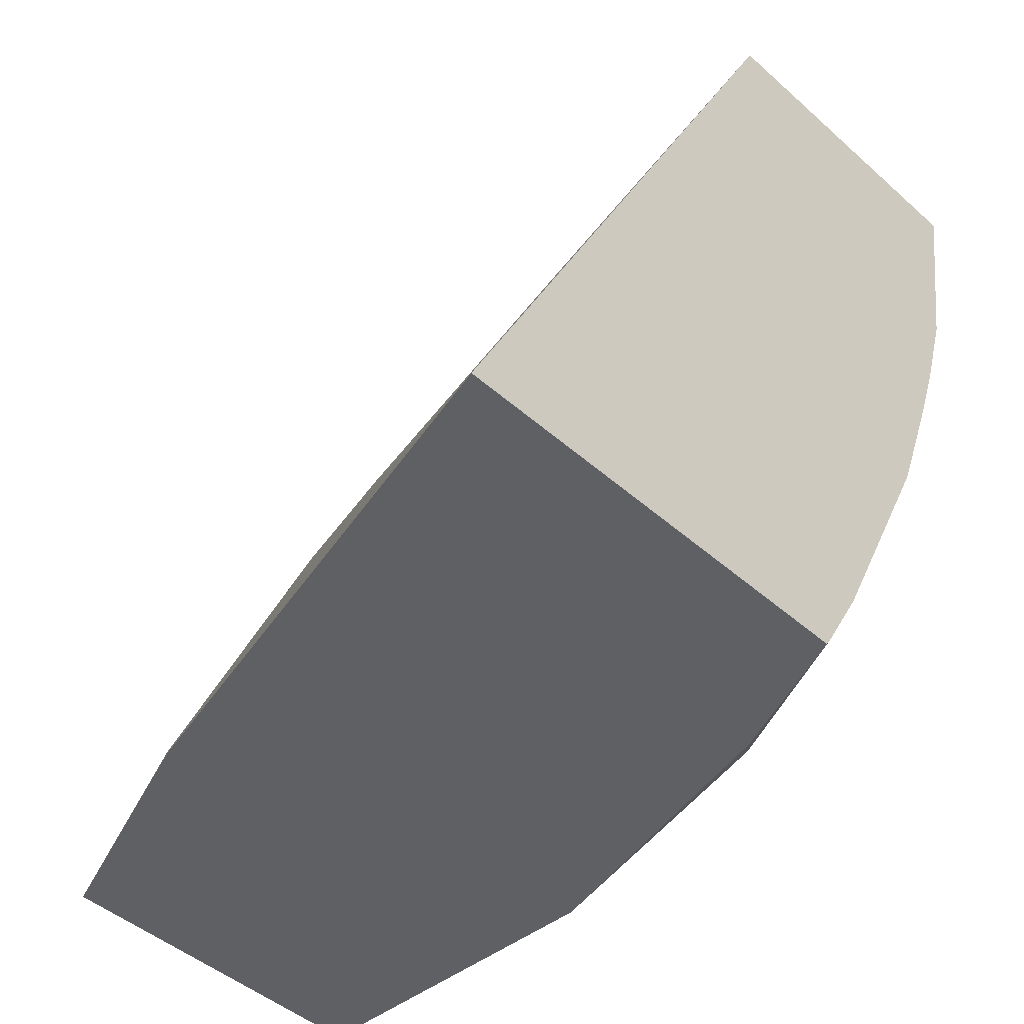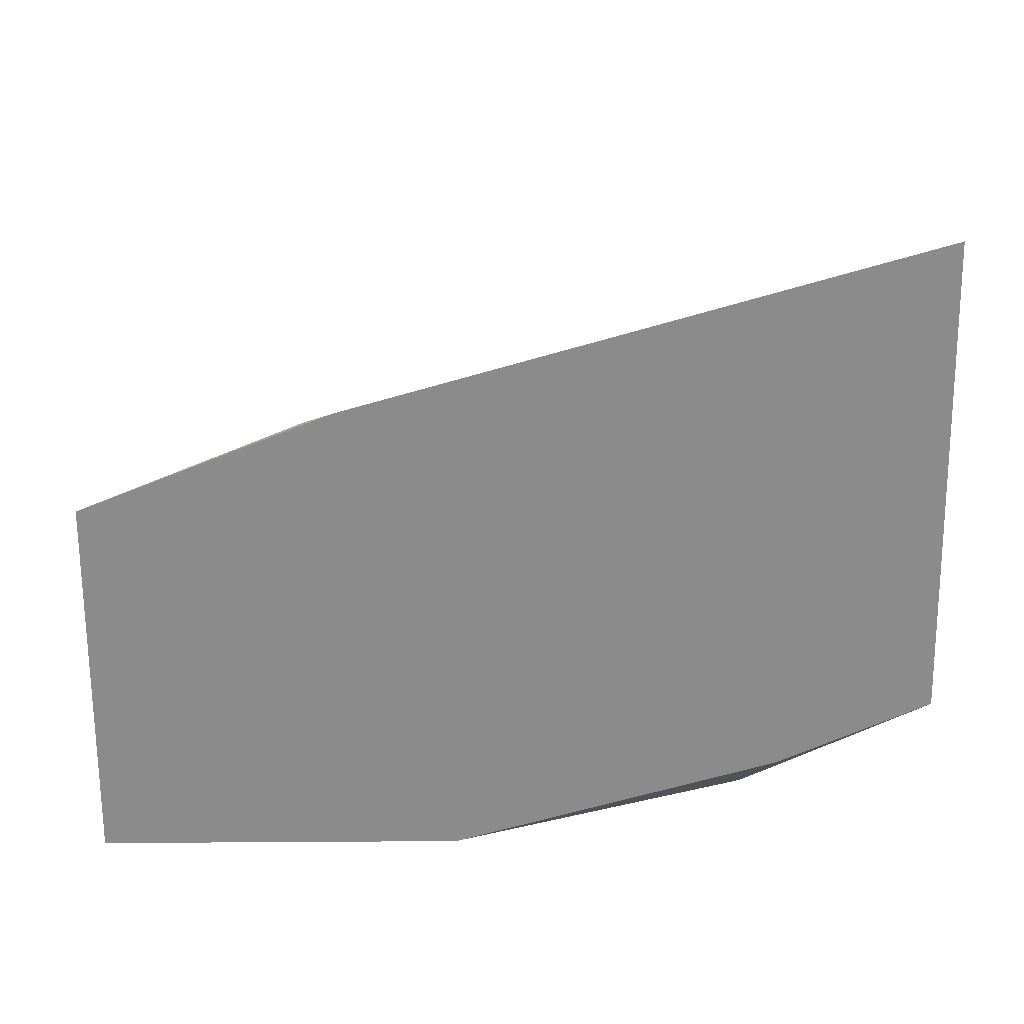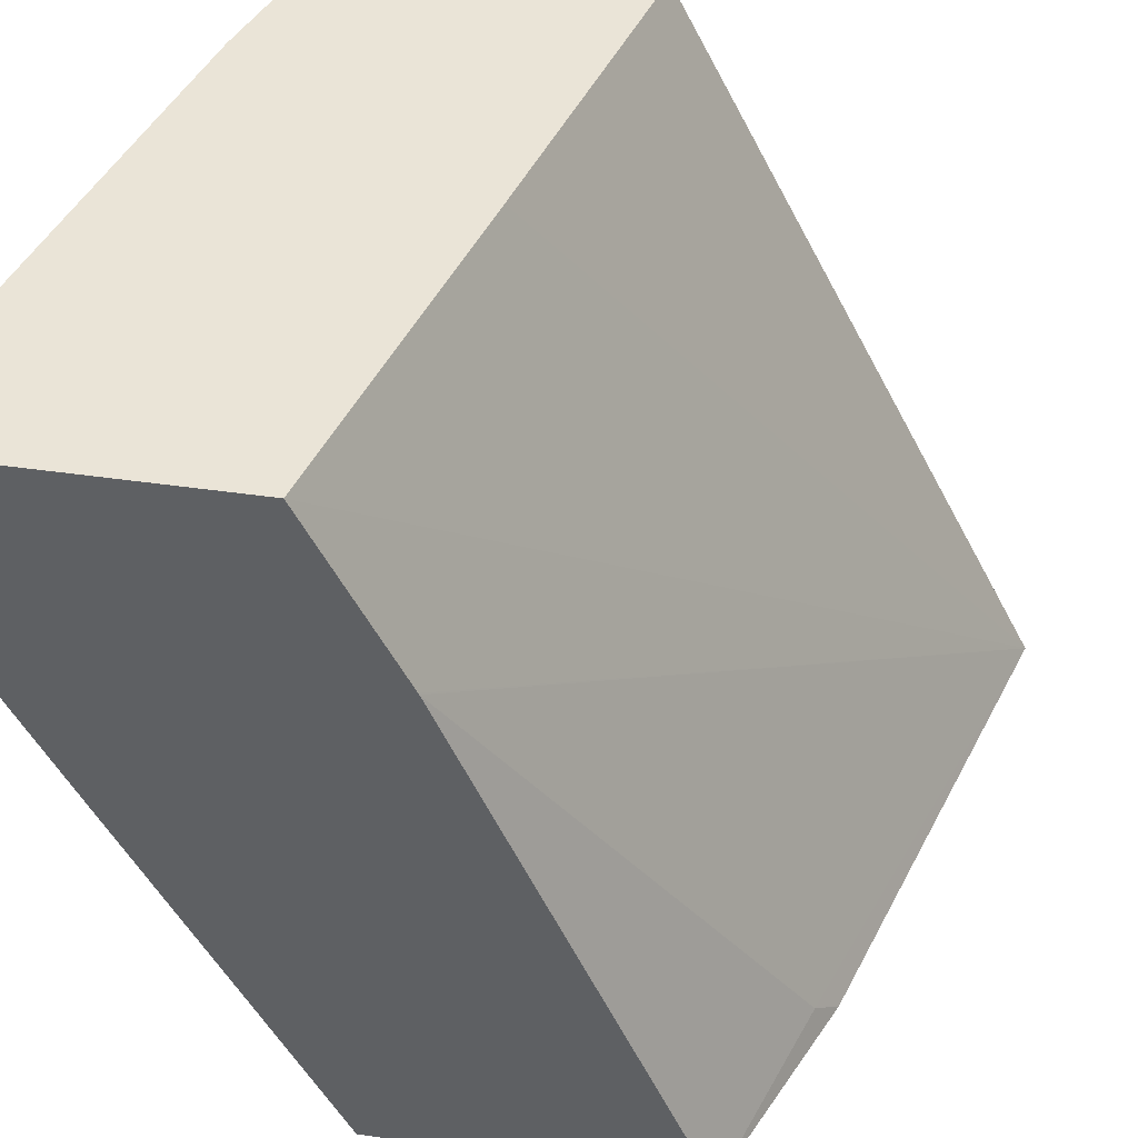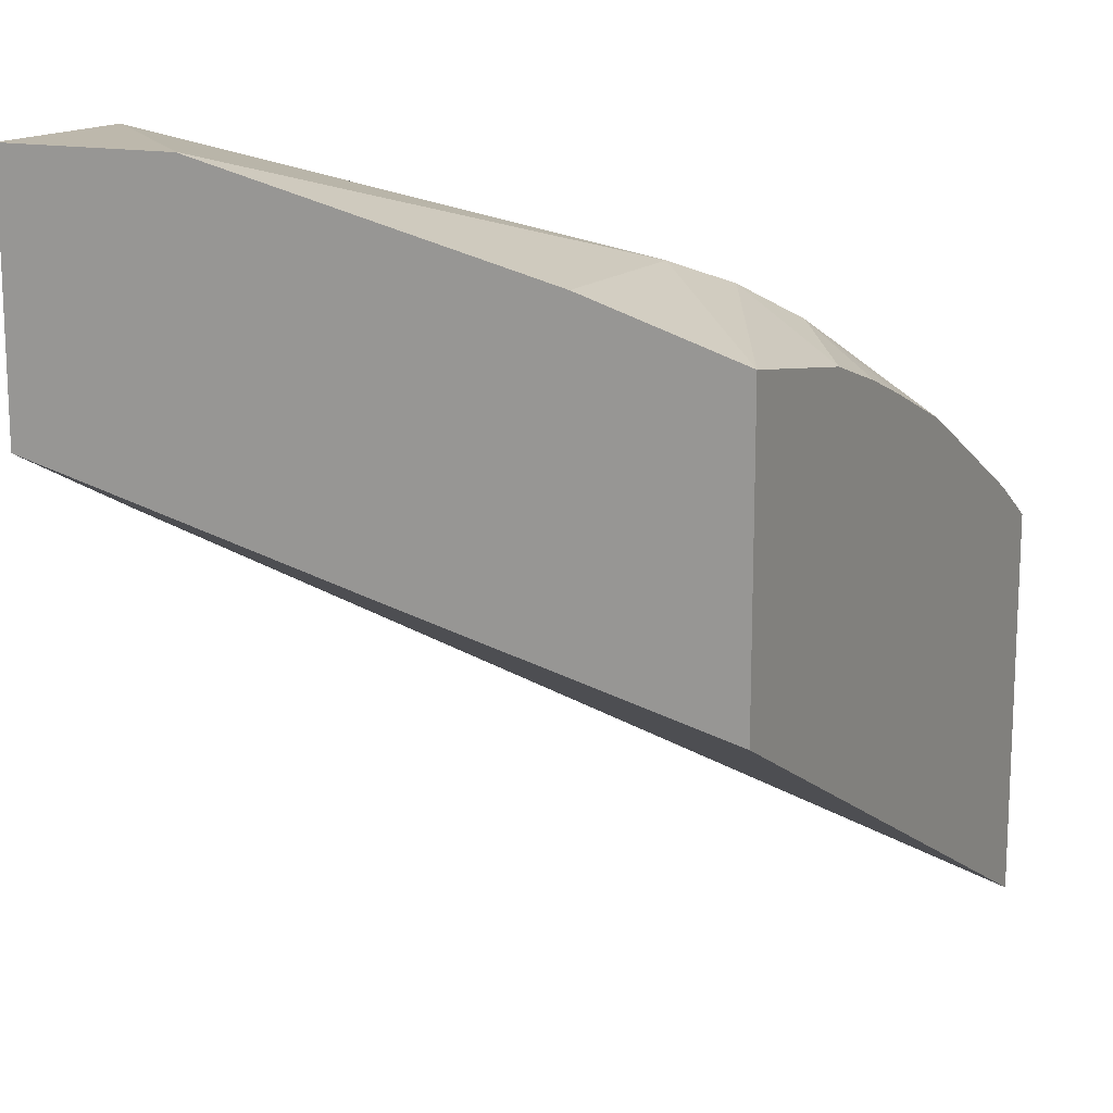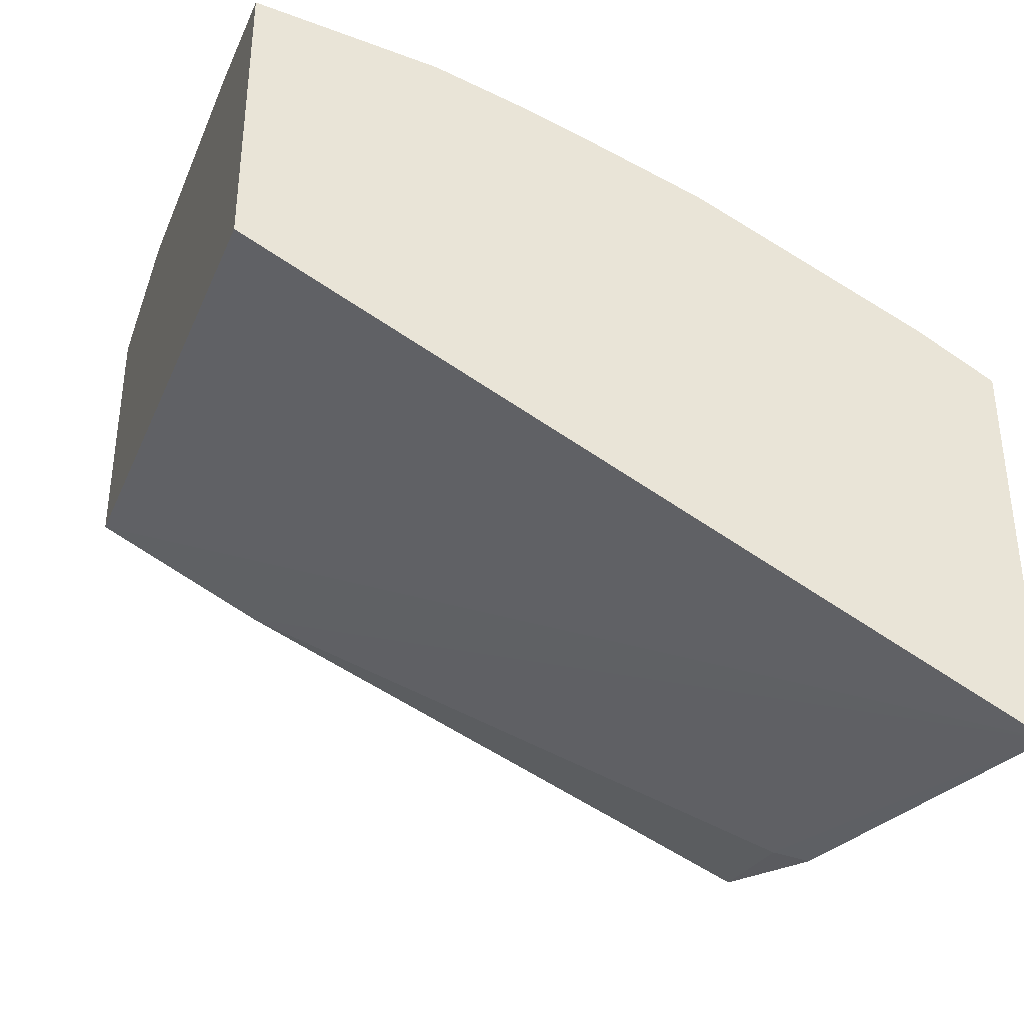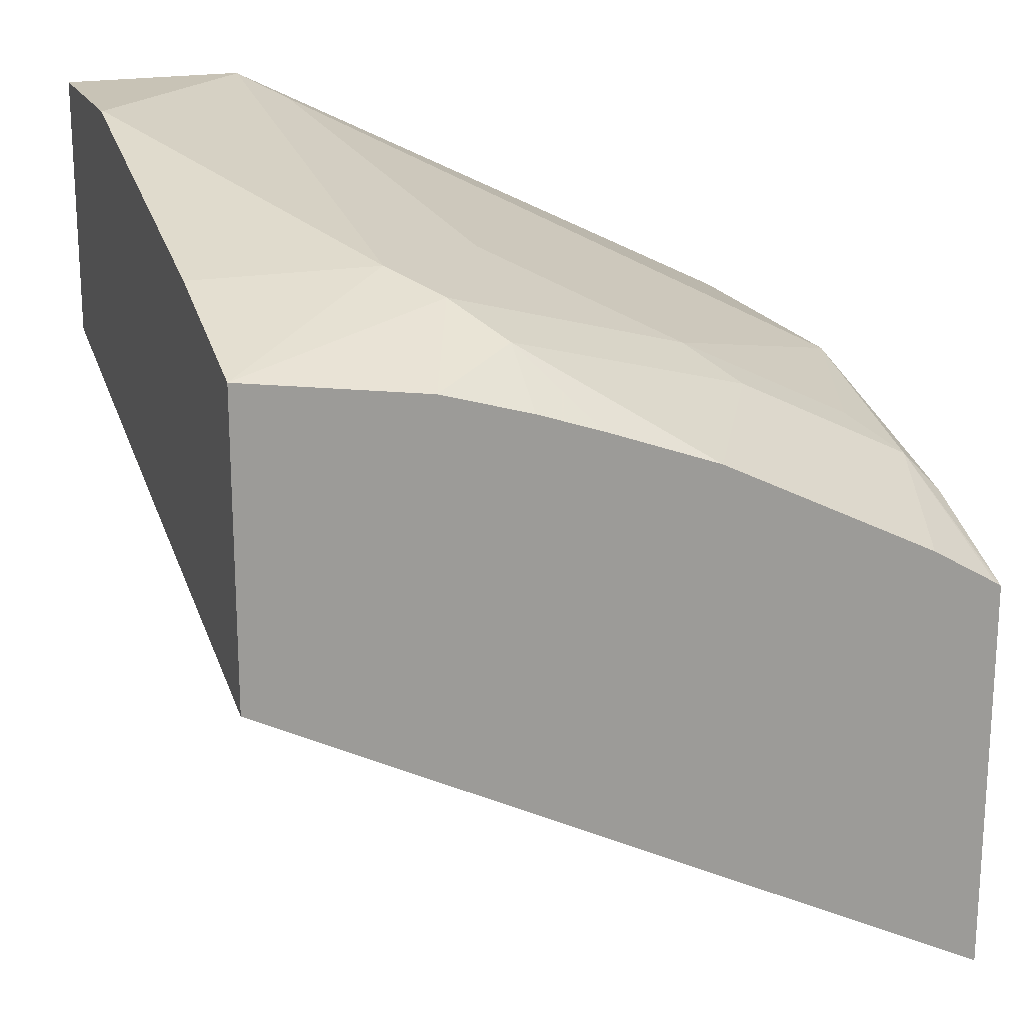
<metadata>
{"format":"obj","ext":"obj","renderer":"f3d","projection":"perspective","resolution":1024,"background":"white","views":[{"elev":-43.5,"azim":-136.7,"up":"+Y"},{"elev":-63.8,"azim":-179.6,"up":"+Y"},{"elev":43.8,"azim":99.7,"up":"+Y"},{"elev":14.7,"azim":-154.2,"up":"+Z"},{"elev":-37.5,"azim":-108.3,"up":"+Z"},{"elev":19.4,"azim":-109.7,"up":"+Z"}]}
</metadata>
<code>
v -0.2863 -0.1597 0.5137
v -0.07423 -0.1484 0.5799
v -0.08545 -0.1597 0.5715
v -0.2863 -0.1597 0.6819
v -0.2863 0.1493 0.6721
v -0.1476 0.1493 0.7055
v 0.001141 0.1493 0.7422
v 0.001141 0.07498 0.7055
v 0.001141 0.07422 0.7051
v 0.001141 -0.1597 0.6065
v -0.2339 -0.1597 0.705
v -0.2227 -0.1484 0.719
v -0.2863 -0.1572 0.6835
v -0.2863 0.1493 0.7963
v 0.001141 0.1493 0.8536
v 0.001141 -0.1597 0.7366
v -0.1226 -0.1597 0.7366
v -0.2041 -0.1299 0.7329
v -0.2041 -0.05566 0.7701
v -0.2227 -0.0742 0.7561
v -0.2863 -0.1113 0.7091
v -0.2863 -0.129 0.7003
v -0.2863 0.07422 0.7846
v -0.2412 0.05565 0.8072
v -0.2227 0.07422 0.8164
v -0.2218 0.1493 0.8167
v -0.07423 0.1493 0.8536
v 0.001141 0.07534 0.8536
v 0.001141 -2.005e-05 0.8164
v -1.286e-05 0.04945 0.8412
v -0.01858 0.05565 0.8443
v -0.09279 -0.09277 0.7701
v -0.167 0.01855 0.8072
v -0.2598 0.03709 0.7932
v -0.2863 -0.0371 0.7462
v -0.2863 -0.05476 0.7374
v -0.2863 0.03709 0.7734
v -0.1484 0.03709 0.8164
v -1.286e-05 0.07422 0.8536
v -0.07423 0.1484 0.8536
v 0.001141 0.07407 0.8533
v -0.2863 0.01062 0.7641
f 19 31 33
f 16 30 17
f 19 32 31
f 17 19 18
f 17 32 19
f 17 31 32
f 17 30 31
f 12 21 22
f 14 25 26
f 15 39 28
f 15 40 39
f 15 27 40
f 14 24 25
f 14 23 24
f 12 22 13
f 19 33 24
f 16 29 30
f 19 24 34
f 26 40 27
f 20 35 36
f 12 20 21
f 34 42 35
f 34 37 42
f 31 38 33
f 30 39 31
f 29 39 30
f 29 41 39
f 28 39 41
f 25 39 40
f 24 39 25
f 24 31 39
f 24 38 31
f 24 33 38
f 23 37 34
f 23 34 24
f 20 34 35
f 20 36 21
f 19 34 20
f 12 19 20
f 25 40 26
f 12 17 18
f 1 5 6
f 1 14 5
f 1 23 14
f 1 37 23
f 1 42 37
f 1 35 42
f 1 36 35
f 1 21 36
f 1 22 21
f 12 18 19
f 1 13 22
f 1 4 13
f 1 11 4
f 1 16 17
f 1 10 16
f 1 3 10
f 1 2 3
f 1 6 7
f 1 7 8
f 1 17 11
f 1 9 2
f 1 8 9
f 11 17 12
f 7 9 8
f 7 16 10
f 7 29 16
f 7 41 29
f 7 28 41
f 7 15 28
f 7 10 9
f 5 15 7
f 5 27 15
f 5 26 27
f 5 14 26
f 4 12 13
f 4 11 12
f 2 9 10
f 5 7 6
f 2 10 3

</code>
